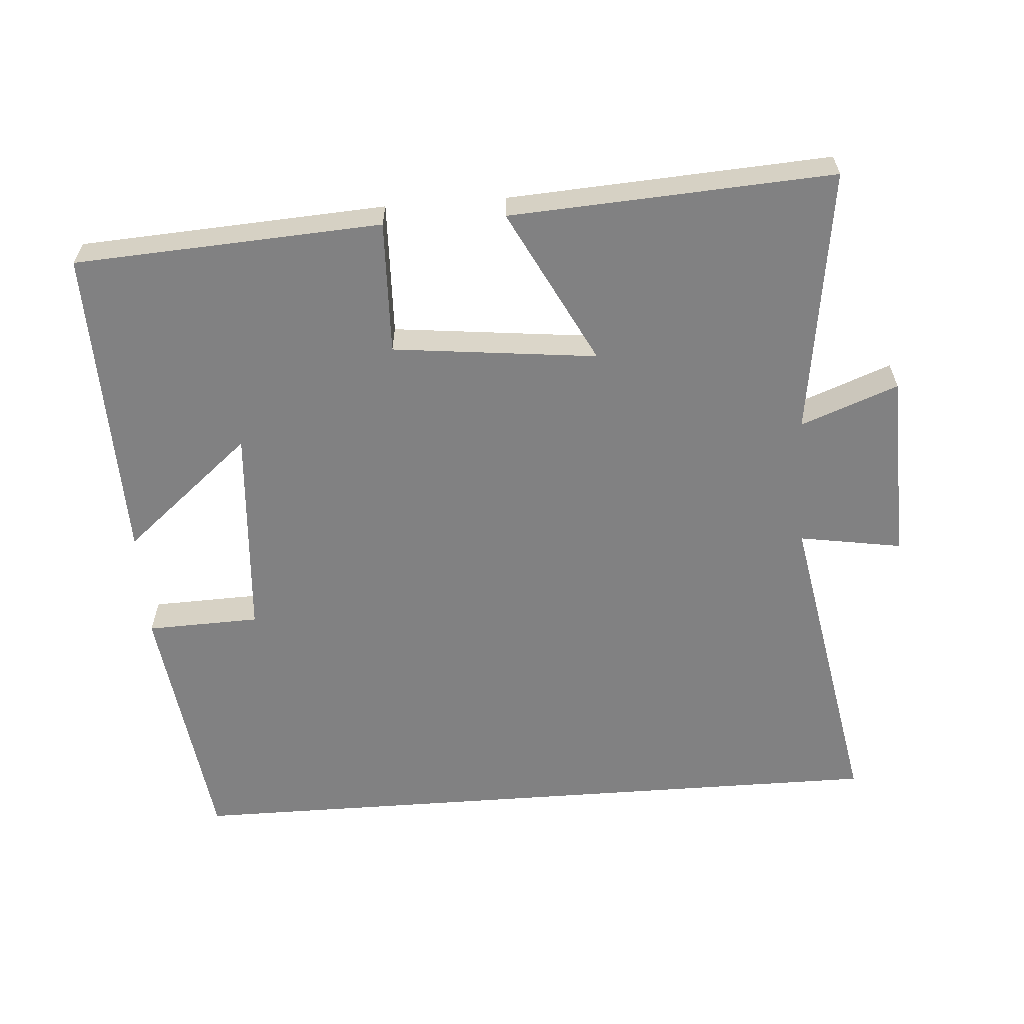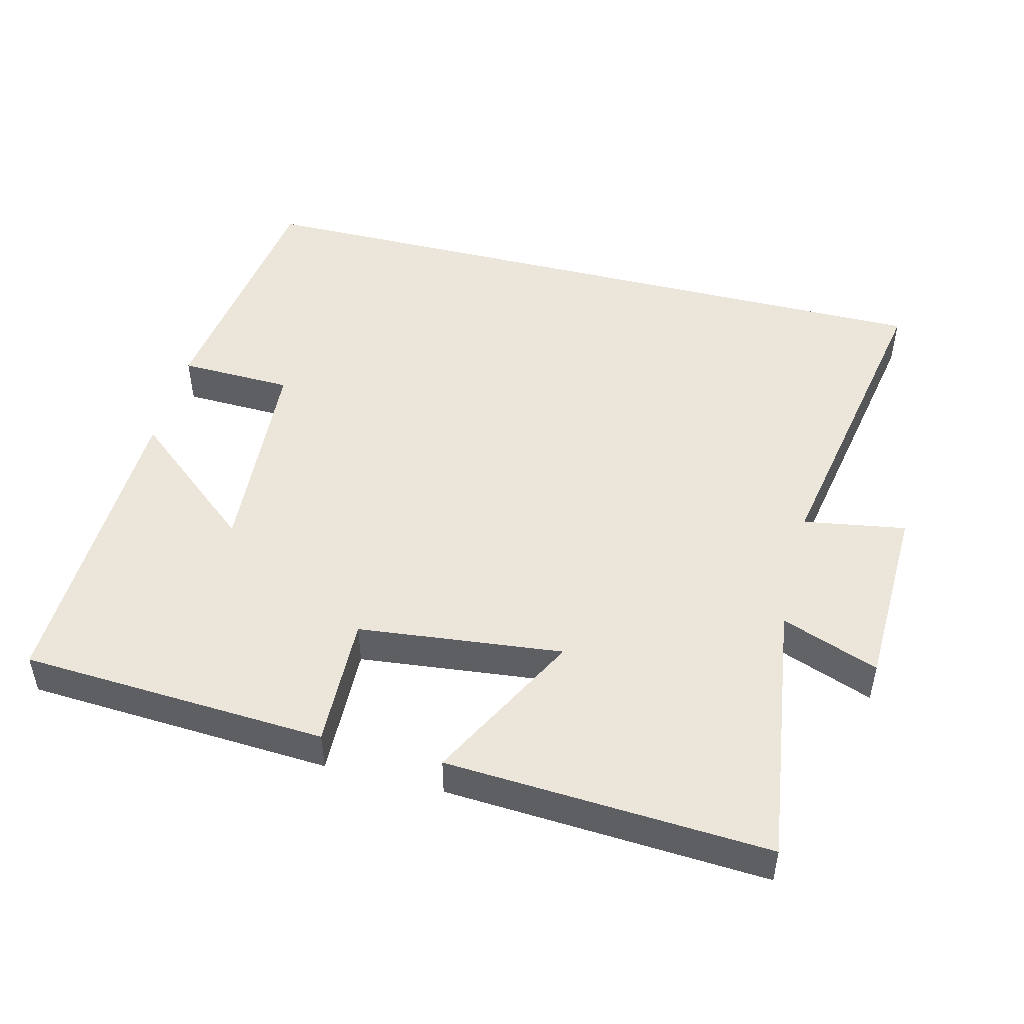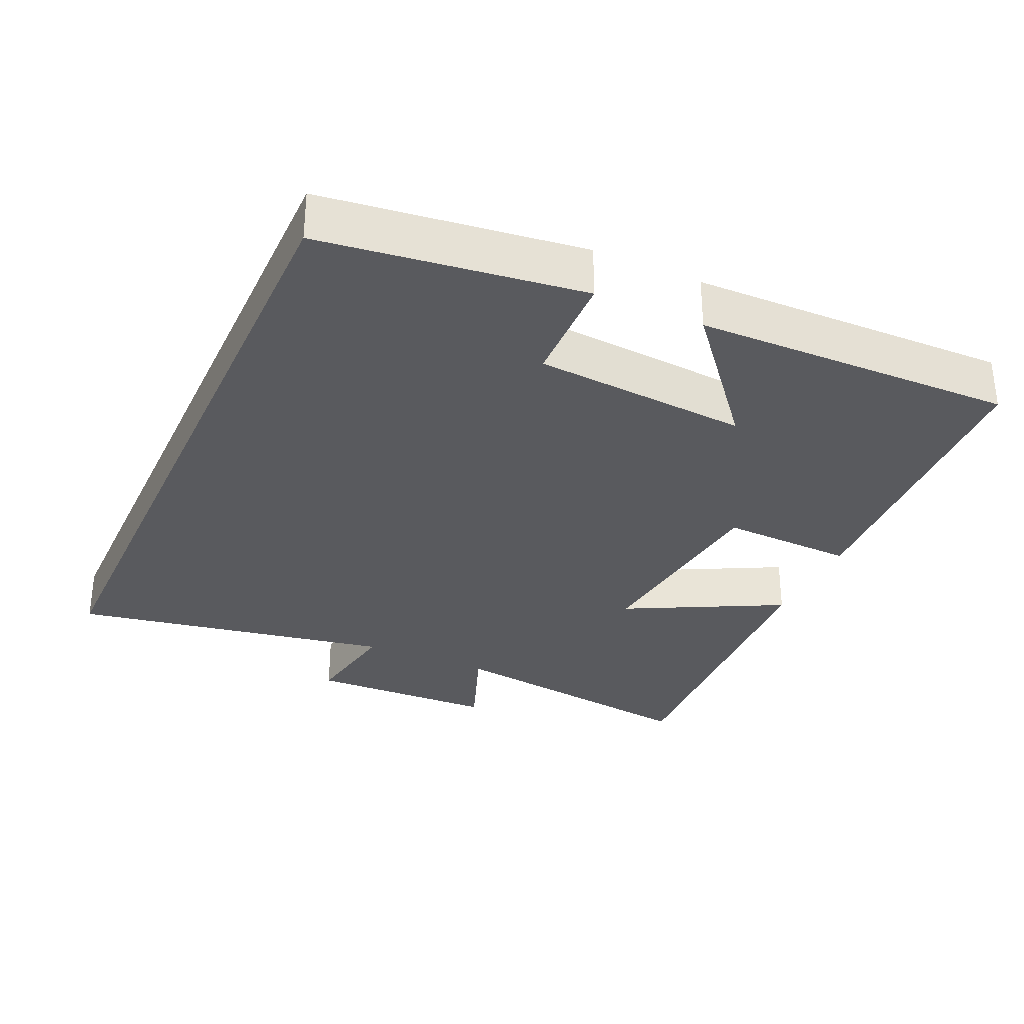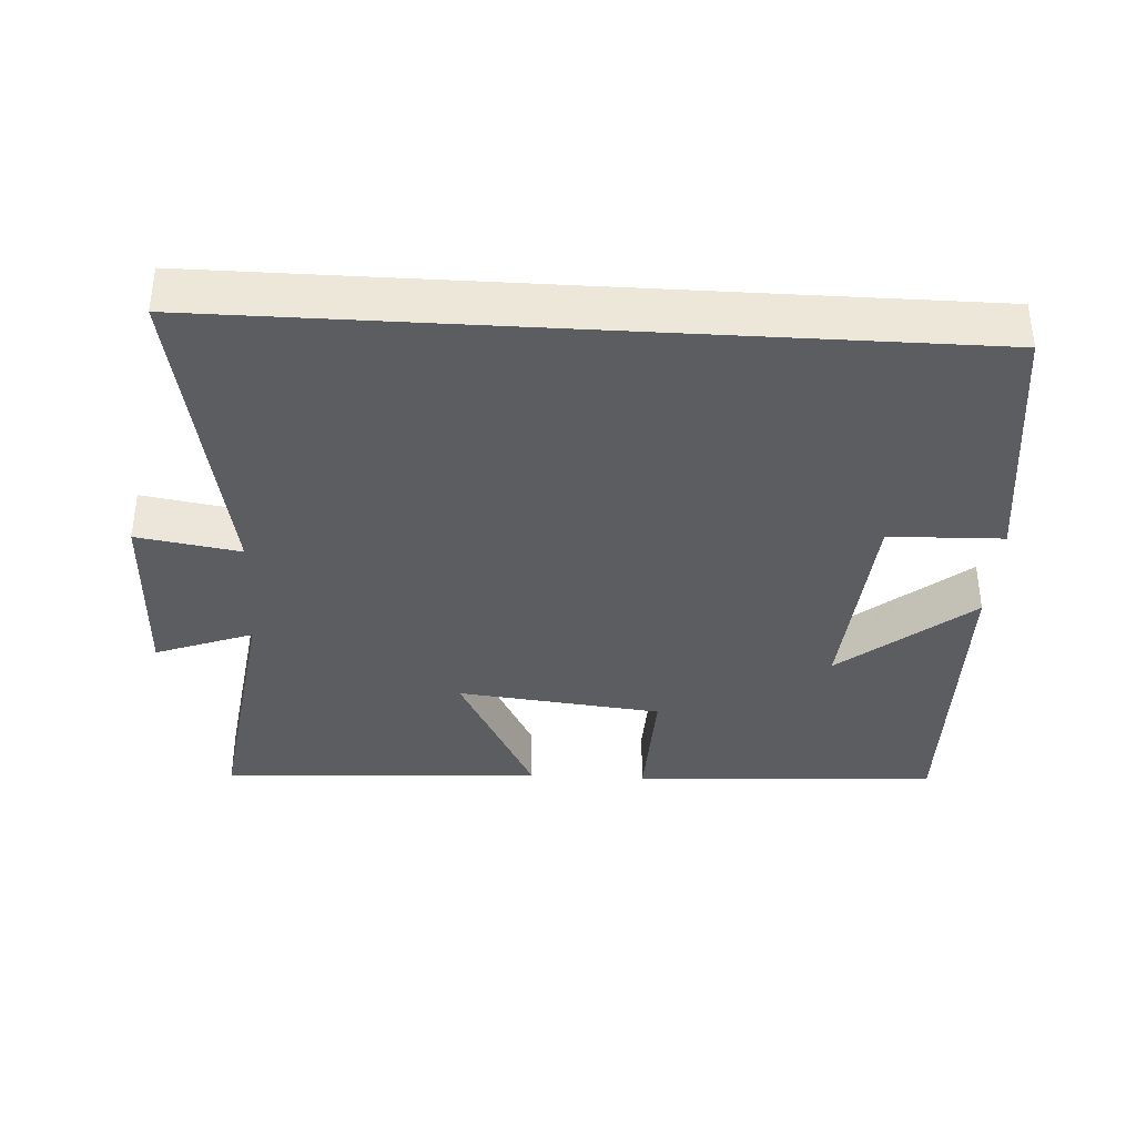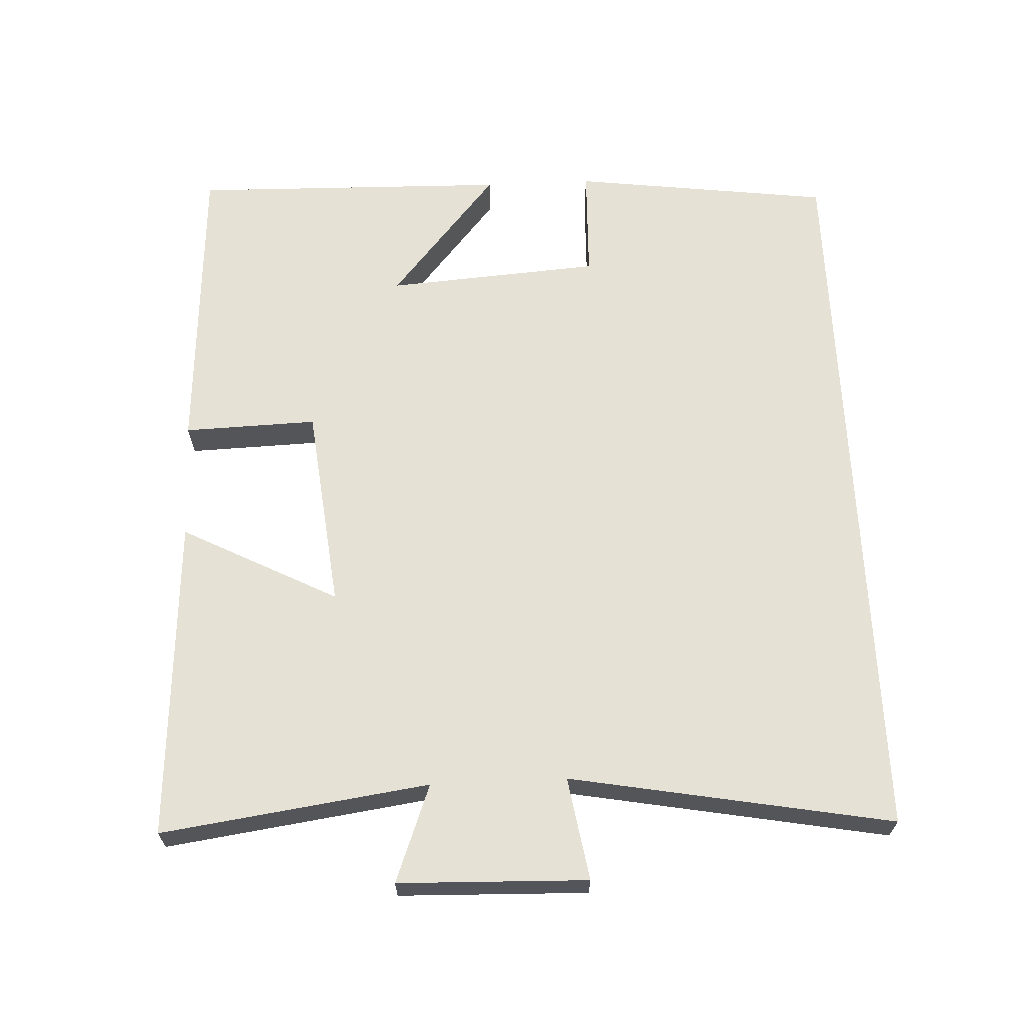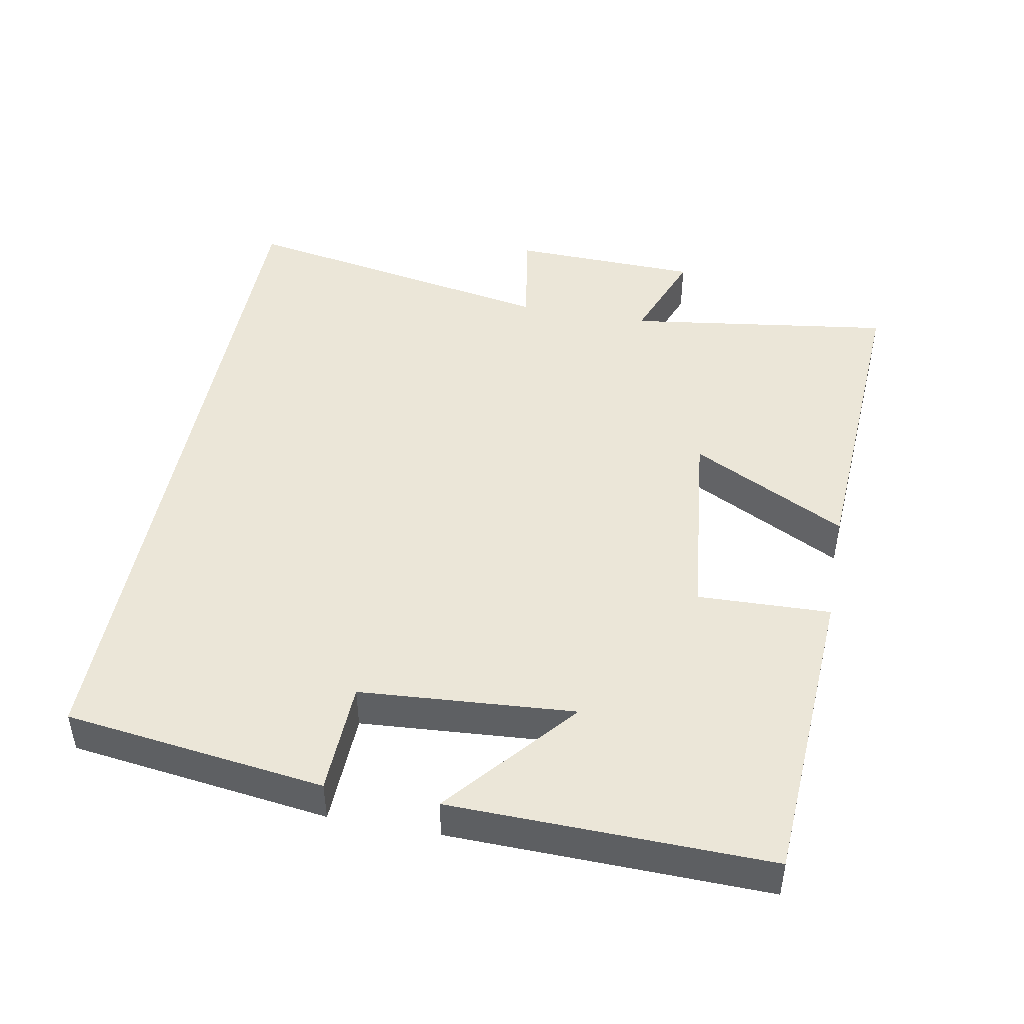
<metadata>
{"format":"obj","ext":"obj","renderer":"f3d","projection":"perspective","resolution":1024,"background":"white","views":[{"elev":-60.5,"azim":-175.8,"up":"+Y"},{"elev":48.5,"azim":-165.8,"up":"+Y"},{"elev":-31.7,"azim":65.5,"up":"+Y"},{"elev":-36.6,"azim":-3.4,"up":"+Y"},{"elev":65.0,"azim":-92.6,"up":"+Y"},{"elev":46.2,"azim":100.6,"up":"+Y"}]}
</metadata>
<code>
v -0.583 0.07 0.5
v 0.452 0.07 0.5
v 0.5 0.07 0.132
v 0.339 0.07 0.127
v 0.317 0.07 -0.177
v 0.5 0.07 -0.024
v 0.51 0.07 -0.475
v 0.075 0.07 -0.5
v 0.081 0.07 -0.311
v -0.209 0.07 -0.279
v -0.095 0.07 -0.5
v -0.553 0.07 -0.527
v -0.5 0.07 -0.148
v -0.638 0.07 -0.2
v -0.646 0.07 0.068
v -0.5 0.07 0.044
v -0.583 0 0.5
v 0.452 0 0.5
v 0.5 0 0.132
v 0.339 0 0.127
v 0.317 0 -0.177
v 0.5 0 -0.024
v 0.51 0 -0.475
v 0.075 0 -0.5
v 0.081 0 -0.311
v -0.209 0 -0.279
v -0.095 0 -0.5
v -0.553 0 -0.527
v -0.5 0 -0.148
v -0.638 0 -0.2
v -0.646 0 0.068
v -0.5 0 0.044
f 13 14 15 16
f 10 11 12 13
f 9 10 13 16
f 7 8 9
f 5 6 7
f 5 7 9 16
f 1 2 3 4
f 1 4 5 16
f 32 31 30 29
f 29 28 27 26
f 32 29 26 25
f 25 24 23
f 23 22 21
f 32 25 23 21
f 20 19 18 17
f 32 21 20 17
f 1 17 18 2
f 2 18 19 3
f 3 19 20 4
f 4 20 21 5
f 5 21 22 6
f 6 22 23 7
f 7 23 24 8
f 8 24 25 9
f 9 25 26 10
f 10 26 27 11
f 11 27 28 12
f 12 28 29 13
f 13 29 30 14
f 14 30 31 15
f 15 31 32 16
f 16 32 17 1

</code>
